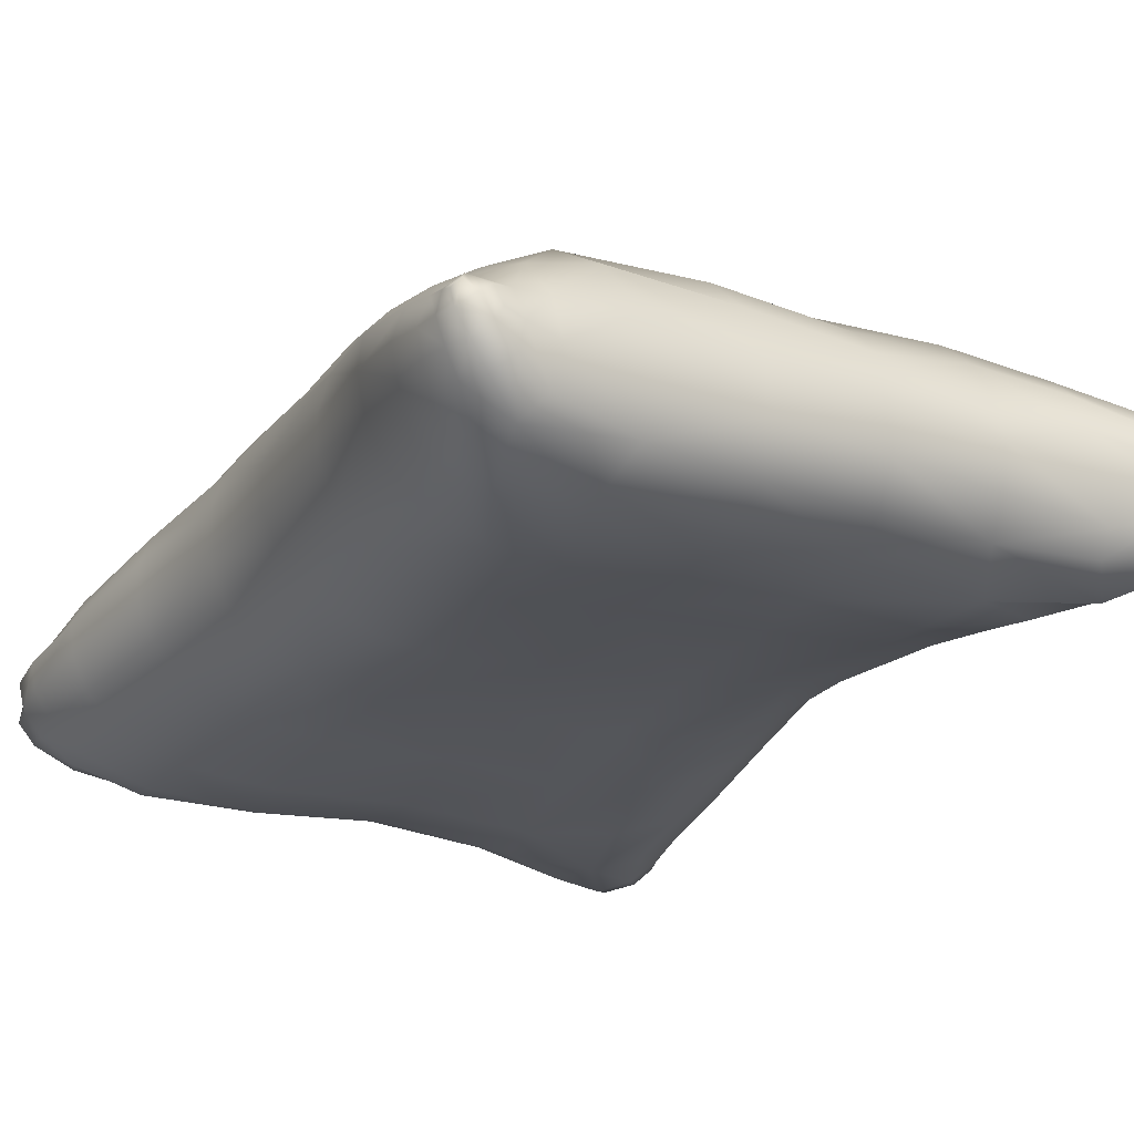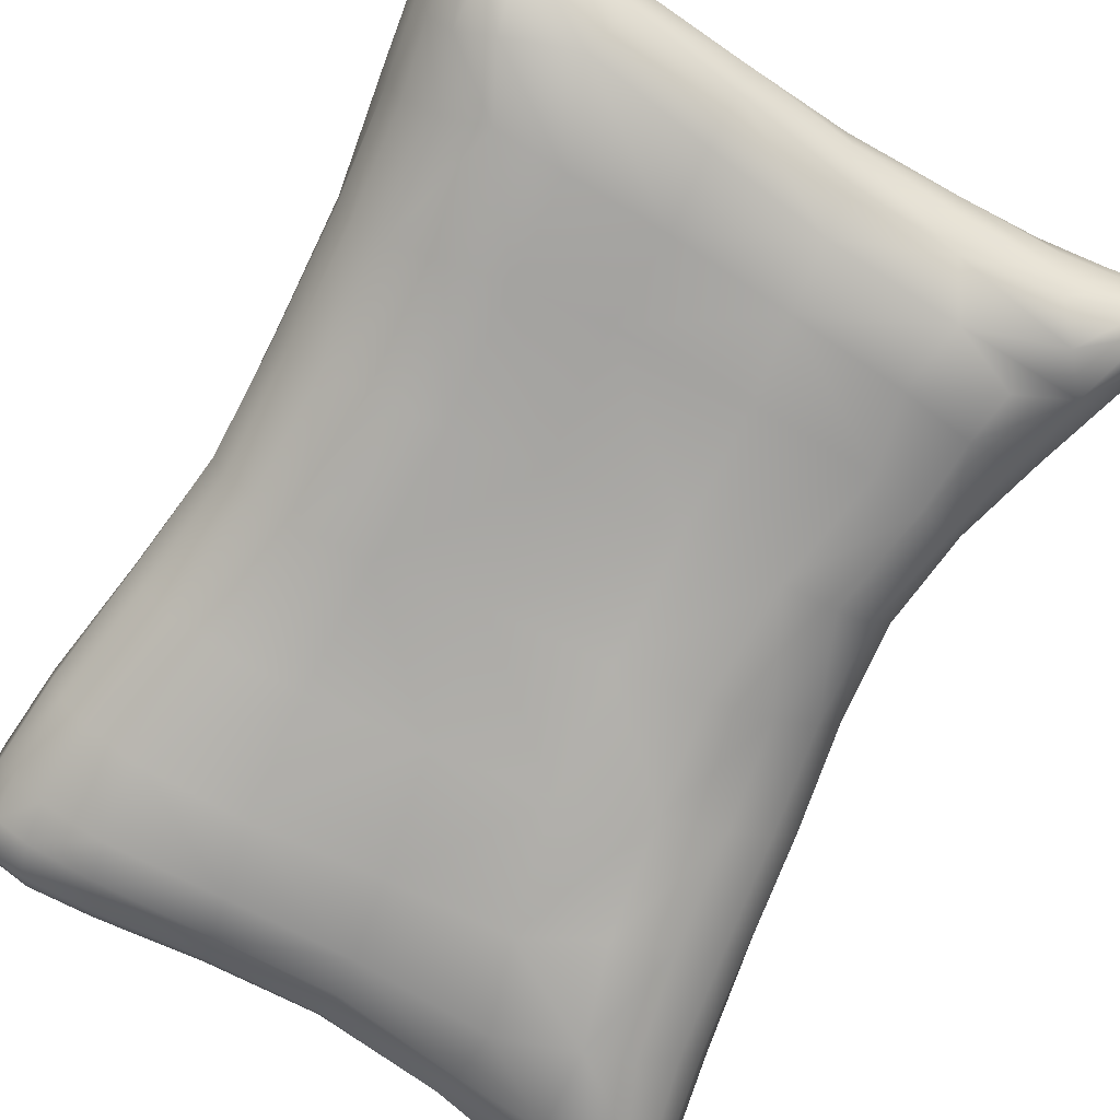
<metadata>
{"format":"obj","ext":"obj","renderer":"f3d","projection":"perspective","resolution":1024,"background":"white","views":[{"elev":-23.8,"azim":150.0,"up":"+Y"},{"elev":-76.7,"azim":149.5,"up":"+Y"}]}
</metadata>
<code>
o Sandbag_10.001
v -0.7977 0.07246 -1.075
v -0.7841 0.05761 -1.071
v -0.7976 0.06589 -1.051
v -0.7919 0.08761 -1.039
v -0.7948 0.09887 -1.06
v -0.7804 0.093 -1.074
v 0.8044 0.1796 -0.8265
v 0.8608 0.1192 -0.8389
v 0.8571 0.1004 -0.9199
v 0.8671 0.0778 -0.9828
v 0.8375 0.1064 -1.003
v 0.7595 0.09377 -1.02
v 0.6857 0.1022 -1.018
v 0.6992 0.1933 -0.9467
v 0.7208 0.2335 -0.8363
v -0.6761 0.09822 -1.038
v -0.5938 0.1205 -1.023
v -0.6282 0.06387 -1.023
v -0.6227 0.01242 -1.007
v -0.6882 0.04189 -1.035
v -0.7158 0.07198 -1.052
v -0.4608 0.4233 -0.4963
v -0.3197 0.4732 -0.4688
v -0.2761 0.4179 -0.6675
v -0.4547 0.2975 -0.8969
v -0.6071 0.2302 -0.9783
v -0.6433 0.2507 -0.9185
v -0.6161 0.3034 -0.7043
v -0.554 0.3643 -0.4693
v -0.2494 0.3506 -0.8305
v -0.7725 0.1479 1.097
v -0.8008 0.08805 1.069
v -0.7788 0.05927 1.141
v -0.7163 0.04649 1.178
v -0.7122 0.1176 1.173
v -0.7155 0.1844 1.129
v 0.7647 0.00049 1.145
v 0.7778 -0.000374 1.074
v 0.821 0.05015 1.071
v 0.8286 0.1174 1.091
v 0.7911 0.09938 1.166
v 0.7293 0.04827 1.178
v -0.7647 0.07327 -1.071
v -0.7209 -0.08318 0.9449
v -0.6624 -0.1366 0.9691
v -0.7188 -0.1146 1.045
v -0.7764 -0.03797 1.027
v -0.7667 -0.01607 0.9448
v -0.7589 -0.06569 1.094
v 0.8072 0.01016 -1.052
v 0.7608 -0.03293 -1.045
v 0.7467 0.02905 -1.041
v 0.805 0.07944 -1.039
v 0.8372 0.05031 -1.05
v 0.8745 0.03118 -0.9766
v 0.8661 0.02702 -1.024
v 0.8569 0.08001 -1.032
v -0.4974 -0.09108 -0.6035
v -0.6103 -0.03805 -0.6089
v -0.6421 -0.0622 -0.7789
v -0.3264 -0.1292 -0.627
v -0.5098 -0.1092 -0.725
v -0.5639 -0.1147 -0.859
v -0.3481 -0.1305 -0.7889
v -0.7599 0.08018 -0.9191
v -0.7565 0.1231 -0.9404
v -0.7773 0.09627 -0.9938
v -0.7844 0.06924 -1.017
v -0.7719 0.04793 -0.9815
v -0.7514 0.03096 -0.9078
v 0.7609 -0.124 -0.7758
v 0.6838 -0.1757 -0.812
v 0.7706 -0.1274 -0.9121
v 0.8323 -0.06247 -0.8812
v 0.8162 -0.06257 -0.773
v 0.8245 -0.06599 -0.9632
v -0.6147 -0.07692 1.151
v -0.7069 -0.07118 1.144
v -0.6645 -0.1308 1.088
v -0.5046 -0.132 1.048
v -0.4898 -0.08615 1.116
v -0.5974 -0.1594 1.011
v -0.4792 -0.172 0.8437
v -0.4048 -0.1623 0.6139
v -0.232 -0.1601 0.706
v -0.3007 -0.08711 1.053
v 0.04378 -0.1344 0.7384
v 0.007328 -0.1096 0.9287
v -0.00173 -0.08121 1.023
v 0.7411 0.1213 1.151
v 0.6468 0.07541 1.172
v 0.6525 0.005512 1.174
v 0.6703 0.1421 1.144
v -0.1814 0.4849 -0.422
v -0.1973 0.5241 -0.2211
v 0.02919 0.4957 -0.2142
v 0.3076 0.4624 -0.1813
v 0.3554 0.3987 -0.5358
v 0.7277 -0.1225 -0.9768
v 0.4939 -0.09853 -0.9825
v 0.6889 -0.07527 -1.02
v 0.6064 -0.1864 -0.6643
v 0.4507 -0.1911 -0.661
v 0.5615 -0.1465 -0.3967
v 0.4301 -0.1616 -0.4287
v 0.2207 -0.1396 -0.4512
v 0.2186 -0.1558 -0.6581
v 0.2405 -0.1537 -0.8344
v 0.5276 -0.1782 -0.8715
v 0.2405 -0.09678 -0.9496
v -0.06123 -0.1363 -0.6432
v -0.04588 -0.1204 -0.7997
v -0.0286 -0.07699 -0.9115
v -0.01291 0.00284 -0.9743
v 0.2477 0.002046 -1.001
v -0.2862 -0.07289 -0.8985
v -0.2623 -0.004782 -0.9643
v -0.2523 0.08416 -0.9936
v 0.001192 0.1054 -0.9874
v -0.5046 -0.07085 -0.9357
v -0.4999 -0.02274 -0.9733
v -0.4849 0.05976 -1.001
v -0.4456 0.1469 -1.003
v -0.2459 0.1778 -0.9755
v -0.2493 0.2696 -0.9191
v -0.008568 0.2817 -0.8935
v -0.003236 0.2032 -0.9673
v -0.4402 0.2277 -0.9732
v -0.5914 0.1799 -1.015
v -0.6841 0.1348 -1.04
v -0.7019 0.168 -1.031
v -0.7563 0.1217 -1.061
v -0.774 0.1296 -1.043
v -0.7378 0.1722 -1.008
v -0.7341 0.09989 -1.058
v -0.7441 0.04725 -1.059
v -0.7219 0.0148 -1.038
v -0.7518 -2.2e-05 -1.028
v -0.7729 0.03299 -1.056
v -0.7682 0.01515 -0.9926
v -0.7867 0.04484 -1.031
v -0.6871 -0.05835 -0.9531
v -0.7278 -0.02552 -0.9119
v -0.7137 0.02393 -0.7874
v -0.6707 0.04296 -0.6254
v -0.6816 0.1373 -0.6437
v -0.7361 0.09435 -0.8295
v -0.6599 0.2315 -0.6788
v -0.7295 0.1588 -0.8573
v -0.7071 0.2086 -0.899
v -0.7503 0.1555 -0.9763
v -0.7788 0.1155 -1.022
v -0.4937 0.349 -0.7505
v -0.636 0.1727 -0.4271
v -0.6139 0.278 -0.4452
v -0.6187 0.2079 -0.1938
v -0.5883 0.3113 -0.2013
v -0.5332 0.4054 -0.2095
v -0.6157 0.3282 0.04948
v -0.5634 0.417 0.06107
v -0.4743 0.4788 0.07284
v -0.4469 0.4741 -0.216
v -0.3742 0.5322 0.08257
v -0.3357 0.5163 -0.2214
v -0.2635 0.5434 0.09392
v -0.4472 0.4938 0.3836
v -0.3417 0.4983 0.4042
v -0.1395 0.4861 0.43
v -0.05366 0.5247 0.1185
v 0.1856 0.4796 0.4983
v 0.2273 0.5035 0.1713
v 0.4055 0.4605 0.5537
v 0.4539 0.4671 0.2094
v 0.5093 0.4365 -0.1335
v 0.5939 0.3493 -0.4735
v 0.588 0.4218 0.2244
v 0.6216 0.3944 -0.1096
v 0.6902 0.3229 -0.4367
v 0.7493 0.2396 -0.7005
v 0.6231 0.302 -0.7231
v 0.6996 0.3355 -0.09457
v 0.7499 0.2875 -0.4019
v 0.8074 0.2061 -0.6737
v 0.7822 0.2217 -0.3785
v 0.8446 0.1621 -0.6484
v 0.798 0.1442 -0.3655
v 0.8448 0.09928 -0.6283
v 0.8769 0.05737 -0.822
v 0.8755 0.04182 -0.9107
v 0.8233 0.02992 -0.6172
v 0.857 -0.000188 -0.8085
v 0.8598 -0.007818 -0.9043
v 0.8551 -0.01688 -0.9732
v 0.8387 -0.01798 -1.026
v 0.7967 -0.06935 -1.013
v 0.7815 -0.05092 -0.6129
v 0.7908 0.06025 -0.3609
v 0.7504 -0.021 -0.3626
v 0.6746 -0.09212 -0.3728
v 0.7051 -0.1293 -0.6272
v 0.7313 -0.000868 -0.07682
v 0.6541 -0.07659 -0.0871
v 0.5382 -0.136 -0.1032
v 0.651 -0.0629 0.2062
v 0.5436 -0.1145 0.1997
v 0.3883 -0.1387 0.1839
v 0.3954 -0.161 -0.1225
v 0.1502 -0.1278 0.153
v 0.1903 -0.1379 -0.1484
v -0.123 -0.1374 0.1244
v -0.1071 -0.1183 -0.1705
v -0.09014 -0.1215 -0.4568
v -0.3312 -0.09379 -0.1796
v -0.3739 -0.09338 -0.4556
v -0.4606 -0.05873 -0.18
v -0.4971 -0.06206 -0.4348
v -0.5519 0.01234 -0.1816
v -0.581 -0.01422 -0.4175
v -0.6046 0.1046 -0.1871
v -0.6223 0.07097 -0.417
v -0.5714 0.02082 0.0572
v -0.6315 0.1151 0.04811
v -0.6392 0.2224 0.04603
v -0.673 0.08694 0.2917
v -0.692 0.1925 0.2965
v -0.6745 0.2939 0.3111
v -0.7264 0.141 0.5509
v -0.7123 0.2363 0.5679
v -0.6723 0.3192 0.5939
v -0.6114 0.3768 0.3331
v -0.6161 0.3823 0.6292
v -0.5314 0.4456 0.3579
v -0.5353 0.4131 0.665
v -0.6775 0.2931 0.8718
v -0.5956 0.3289 0.9014
v -0.4766 0.3444 0.9303
v -0.4261 0.4275 0.6945
v -0.2403 0.3675 0.9053
v -0.2182 0.429 0.7231
v 0.04041 0.3871 0.9112
v 0.09936 0.4336 0.7369
v 0.3153 0.3641 0.9481
v 0.3981 0.4154 0.8109
v 0.596 0.2932 0.9962
v 0.6353 0.3092 0.855
v 0.5848 0.3819 0.5602
v 0.7301 0.2591 0.8359
v 0.6901 0.3245 0.5463
v 0.6759 0.366 0.2274
v 0.7567 0.2633 0.5289
v 0.7274 0.2871 0.2244
v 0.7519 0.2625 -0.08296
v 0.7561 0.1976 0.2196
v 0.7751 0.1758 -0.07512
v 0.7576 0.1034 0.215
v 0.7701 0.08528 -0.07285
v 0.7199 0.01377 0.2107
v 0.7864 0.1012 0.5036
v 0.7493 0.02268 0.5029
v 0.676 -0.04582 0.5025
v 0.7822 0.002716 0.7823
v 0.7068 -0.06615 0.7848
v 0.5712 -0.1201 0.783
v 0.5586 -0.1005 0.4997
v 0.3398 -0.1418 0.77
v 0.3724 -0.1254 0.4876
v 0.1018 -0.1245 0.4581
v -0.1599 -0.1478 0.4192
v -0.3642 -0.1302 0.3528
v -0.3219 -0.1201 0.09647
v -0.5086 -0.08332 0.3168
v -0.4682 -0.05854 0.07315
v -0.61 -0.007112 0.2983
v -0.5413 -0.1187 0.5698
v -0.6429 -0.04846 0.5483
v -0.7037 0.04304 0.5439
v -0.6794 -0.07624 0.7896
v -0.737 0.00659 0.7908
v -0.7656 0.09097 0.8053
v -0.7925 0.05447 0.9573
v -0.7895 0.1273 0.9793
v -0.7642 0.1709 0.824
v -0.7592 0.1955 1.007
v -0.7346 0.2412 0.8455
v -0.7051 0.2438 1.036
v -0.633 0.1941 1.146
v -0.6229 0.2613 1.059
v -0.5148 0.188 1.142
v -0.506 0.2644 1.071
v -0.2957 0.1978 1.106
v -0.2962 0.2862 1.043
v -0.005584 0.2108 1.089
v 0.00323 0.3108 1.021
v 0.2589 0.2026 1.114
v 0.2729 0.297 1.047
v 0.5177 0.1692 1.137
v 0.5465 0.2452 1.081
v 0.7081 0.1918 1.094
v 0.7381 0.2135 1.011
v 0.7823 0.1524 1.103
v 0.8 0.1775 0.9999
v 0.7927 0.2157 0.8076
v 0.838 0.1276 0.9854
v 0.8257 0.1512 0.7878
v 0.7882 0.1864 0.5117
v 0.8184 0.07537 0.7811
v 0.829 0.06142 0.9806
v 0.7871 -0.00216 0.9793
v 0.6988 -0.05742 1.067
v 0.7115 -0.06513 0.9715
v 0.5449 -0.1046 1.05
v 0.5665 -0.1185 0.9617
v 0.2798 -0.105 1.033
v 0.3014 -0.139 0.9343
v 0.517 -0.06954 1.12
v 0.2684 -0.05656 1.101
v -0.004636 -0.0379 1.092
v 0.2601 0.01714 1.138
v -0.005576 0.03423 1.126
v -0.2888 0.0337 1.148
v -0.2915 -0.03681 1.122
v -0.519 0.04414 1.186
v -0.521 -0.02211 1.174
v -0.6385 0.04819 1.189
v -0.6382 -0.01391 1.183
v -0.7172 -0.01325 1.167
v -0.7772 -0.004132 1.127
v -0.8009 0.0226 1.052
v -0.6358 0.1193 1.187
v -0.5163 0.1139 1.176
v -0.2915 0.1114 1.143
v -0.006674 0.1159 1.126
v 0.2548 0.1032 1.141
v 0.5031 0.0003 1.161
v 0.5043 0.08493 1.166
v 0.6743 -0.04303 1.136
v -0.5905 -0.1381 0.8183
v 0.5923 0.2969 -0.8542
v 0.2828 0.3113 -0.8715
v 0.3036 0.3582 -0.7571
v 0.004984 0.3715 -0.7663
v -0.01665 0.4448 -0.5332
v 0.5475 0.2371 -0.9435
v 0.2717 0.2325 -0.9453
v 0.5089 0.1288 -1.007
v 0.2597 0.1217 -0.9929
v 0.5027 0.003652 -1.019
v 0.6744 0.01288 -1.037
v -0.6659 -0.03264 -0.992
v 0.7996 0.1424 -0.9457
v -0.8017 0.07944 -1.062
v -0.6708 0.06794 -1.034
v -0.7641 0.1099 1.149
v 0.8094 0.04063 1.131
v -0.747 -0.08219 1.009
v 0.7886 0.03975 -1.047
v 0.8717 0.06245 -1.02
v -0.773 0.07477 -0.9735
v 0.7956 -0.1058 -0.8648
v -0.6031 -0.1172 1.108
v -0.3041 -0.1389 0.9203
v 0.7088 0.08054 1.171
f 1 2 3
f 3 4 5
f 5 6 1
f 7 8 9
f 9 10 11
f 12 13 14
f 14 15 7
f 16 17 18
f 18 19 20
f 20 21 16
f 22 23 24
f 25 26 27
f 28 29 22
f 24 30 25
f 31 32 33
f 33 34 35
f 35 36 31
f 37 38 39
f 39 40 41
f 41 42 37
f 6 43 2
f 44 45 46
f 47 48 44
f 46 49 47
f 50 51 52
f 53 54 50
f 52 12 53
f 10 55 56
f 57 11 10
f 56 54 57
f 58 59 60
f 61 58 62
f 60 63 64
f 65 66 67
f 67 68 69
f 69 70 65
f 71 72 73
f 74 75 71
f 73 76 74
f 77 78 79
f 80 81 77
f 79 82 80
f 83 84 85
f 80 82 83
f 86 81 80
f 85 87 88
f 88 89 86
f 42 41 90
f 91 92 42
f 90 93 91
f 94 95 96
f 96 97 98
f 99 73 72
f 100 101 99
f 72 102 103
f 54 53 11
f 102 104 105
f 105 106 107
f 107 108 109
f 110 100 109
f 107 111 112
f 112 113 110
f 114 115 110
f 112 64 116
f 116 117 114
f 118 119 114
f 116 120 121
f 121 122 118
f 123 124 118
f 121 19 18
f 18 17 123
f 125 126 127
f 127 119 118
f 123 128 125
f 25 30 125
f 123 17 129
f 129 26 25
f 130 131 26
f 17 16 130
f 132 133 134
f 134 27 26
f 130 135 132
f 43 6 132
f 130 16 21
f 21 136 43
f 21 20 137
f 137 138 139
f 139 2 43
f 138 140 141
f 141 3 2
f 140 69 68
f 68 4 3
f 138 142 143
f 143 70 69
f 142 63 60
f 60 144 70
f 60 59 145
f 145 146 147
f 147 65 70
f 146 148 149
f 149 66 65
f 148 28 150
f 150 151 66
f 152 67 66
f 150 27 134
f 134 133 152
f 4 68 67
f 133 5 4
f 28 153 27
f 146 154 155
f 155 29 28
f 154 156 157
f 157 158 29
f 157 159 160
f 160 161 162
f 162 22 29
f 161 163 164
f 164 23 22
f 163 165 95
f 95 94 23
f 163 166 167
f 167 168 169
f 169 96 95
f 168 170 171
f 171 97 96
f 170 172 173
f 173 174 97
f 175 98 97
f 173 176 177
f 177 178 175
f 179 180 175
f 177 181 182
f 182 183 179
f 7 15 179
f 182 184 185
f 185 8 7
f 184 186 187
f 187 188 8
f 189 9 8
f 187 190 191
f 191 192 189
f 193 55 189
f 191 75 74
f 74 76 193
f 194 56 55
f 76 195 194
f 51 50 194
f 76 73 99
f 99 101 51
f 50 54 56
f 190 196 75
f 190 197 198
f 198 199 200
f 200 71 75
f 199 104 102
f 102 72 71
f 198 201 202
f 202 203 104
f 202 204 205
f 205 206 207
f 207 105 104
f 206 208 209
f 209 106 105
f 208 210 211
f 211 212 106
f 111 107 106
f 211 213 214
f 214 61 111
f 213 215 216
f 216 58 61
f 215 217 218
f 218 59 58
f 217 219 220
f 220 145 59
f 219 156 154
f 154 146 145
f 217 221 222
f 222 223 156
f 222 224 225
f 225 226 159
f 159 157 156
f 225 227 228
f 228 229 230
f 230 160 159
f 229 231 232
f 232 161 160
f 231 233 166
f 166 163 161
f 231 234 235
f 235 236 237
f 237 167 166
f 236 238 239
f 239 168 167
f 238 240 241
f 241 170 168
f 240 242 243
f 243 172 170
f 242 244 245
f 245 246 172
f 176 173 172
f 245 247 248
f 248 249 176
f 181 177 176
f 248 250 251
f 251 252 181
f 184 182 181
f 251 253 254
f 254 186 184
f 253 255 256
f 256 197 186
f 255 257 201
f 201 198 197
f 255 258 259
f 259 260 204
f 204 202 201
f 259 261 262
f 262 263 264
f 264 205 204
f 263 265 266
f 266 206 205
f 265 87 267
f 267 208 206
f 87 85 268
f 268 210 208
f 85 84 269
f 269 270 210
f 213 211 210
f 269 271 272
f 272 215 213
f 271 273 221
f 221 217 215
f 271 274 275
f 275 276 224
f 224 222 221
f 275 277 278
f 278 279 227
f 227 225 224
f 278 48 280
f 280 281 282
f 282 228 227
f 281 283 284
f 284 229 228
f 283 285 234
f 234 231 229
f 283 31 36
f 36 286 287
f 287 235 234
f 286 288 289
f 289 236 235
f 288 290 291
f 291 238 236
f 290 292 293
f 293 240 238
f 292 294 295
f 295 242 240
f 294 296 297
f 297 244 242
f 296 93 298
f 298 299 244
f 247 245 244
f 298 300 301
f 301 302 247
f 250 248 247
f 301 303 304
f 304 305 250
f 253 251 250
f 304 306 258
f 258 255 253
f 304 303 307
f 307 308 261
f 261 259 258
f 307 39 38
f 38 309 310
f 310 262 261
f 309 311 312
f 312 263 262
f 311 313 314
f 314 265 263
f 313 89 88
f 88 87 265
f 311 315 316
f 316 317 89
f 316 318 319
f 319 320 321
f 321 86 89
f 320 322 323
f 323 81 86
f 322 324 325
f 325 77 81
f 324 34 326
f 326 78 77
f 34 33 327
f 327 49 78
f 33 32 328
f 328 47 49
f 280 48 47
f 32 281 280
f 329 35 34
f 322 330 329
f 288 286 329
f 322 320 331
f 331 290 288
f 320 319 332
f 332 292 290
f 319 318 333
f 333 294 292
f 318 334 335
f 335 296 294
f 334 92 91
f 91 93 296
f 315 336 92
f 318 316 315
f 309 38 37
f 37 42 92
f 315 311 309
f 286 36 35
f 303 40 39
f 301 300 40
f 298 93 90
f 90 41 40
f 281 32 31
f 277 44 48
f 275 274 337
f 337 45 44
f 274 84 83
f 83 82 45
f 271 269 84
f 190 187 186
f 55 10 9
f 338 339 340
f 340 98 175
f 179 15 338
f 339 126 341
f 341 342 98
f 126 125 30
f 30 24 342
f 338 343 344
f 344 127 126
f 343 345 346
f 346 119 127
f 345 347 115
f 115 114 119
f 345 13 348
f 348 101 100
f 100 110 115
f 13 12 52
f 52 51 101
f 343 14 13
f 338 15 14
f 349 120 63
f 138 137 349
f 19 121 120
f 137 20 19
f 132 6 5
f 116 64 63
f 111 61 64
f 342 24 23
f 79 46 45
f 78 49 46
f 12 350 11
f 351 1 3
f 351 3 5
f 351 5 1
f 350 7 9
f 350 9 11
f 350 12 14
f 350 14 7
f 352 16 18
f 352 18 20
f 352 20 16
f 153 22 24
f 153 25 27
f 153 28 22
f 153 24 25
f 353 31 33
f 353 33 35
f 353 35 31
f 354 37 39
f 354 39 41
f 354 41 37
f 1 6 2
f 355 44 46
f 355 47 44
f 355 46 47
f 356 50 52
f 356 53 50
f 356 52 53
f 357 10 56
f 357 57 10
f 357 56 57
f 62 58 60
f 64 61 62
f 62 60 64
f 358 65 67
f 358 67 69
f 358 69 65
f 359 71 73
f 359 74 71
f 359 73 74
f 360 77 79
f 360 80 77
f 360 79 80
f 361 83 85
f 361 80 83
f 361 86 80
f 361 85 88
f 361 88 86
f 362 42 90
f 362 91 42
f 362 90 91
f 342 94 96
f 342 96 98
f 109 99 72
f 109 100 99
f 109 72 103
f 57 54 11
f 103 102 105
f 103 105 107
f 103 107 109
f 108 110 109
f 108 107 112
f 108 112 110
f 113 114 110
f 113 112 116
f 113 116 114
f 117 118 114
f 117 116 121
f 117 121 118
f 122 123 118
f 122 121 18
f 122 18 123
f 124 125 127
f 124 127 118
f 124 123 125
f 128 25 125
f 128 123 129
f 128 129 25
f 129 130 26
f 129 17 130
f 131 132 134
f 131 134 26
f 131 130 132
f 135 43 132
f 135 130 21
f 135 21 43
f 136 21 137
f 136 137 139
f 136 139 43
f 139 138 141
f 139 141 2
f 141 140 68
f 141 68 3
f 140 138 143
f 140 143 69
f 143 142 60
f 143 60 70
f 144 60 145
f 144 145 147
f 144 147 70
f 147 146 149
f 147 149 65
f 149 148 150
f 149 150 66
f 151 152 66
f 151 150 134
f 151 134 152
f 152 4 67
f 152 133 4
f 150 28 27
f 148 146 155
f 148 155 28
f 155 154 157
f 155 157 29
f 158 157 160
f 158 160 162
f 158 162 29
f 162 161 164
f 162 164 22
f 164 163 95
f 164 95 23
f 165 163 167
f 165 167 169
f 165 169 95
f 169 168 171
f 169 171 96
f 171 170 173
f 171 173 97
f 174 175 97
f 174 173 177
f 174 177 175
f 178 179 175
f 178 177 182
f 178 182 179
f 183 7 179
f 183 182 185
f 183 185 7
f 185 184 187
f 185 187 8
f 188 189 8
f 188 187 191
f 188 191 189
f 192 193 189
f 192 191 74
f 192 74 193
f 193 194 55
f 193 76 194
f 195 51 194
f 195 76 99
f 195 99 51
f 194 50 56
f 191 190 75
f 196 190 198
f 196 198 200
f 196 200 75
f 200 199 102
f 200 102 71
f 199 198 202
f 199 202 104
f 203 202 205
f 203 205 207
f 203 207 104
f 207 206 209
f 207 209 105
f 209 208 211
f 209 211 106
f 212 111 106
f 212 211 214
f 212 214 111
f 214 213 216
f 214 216 61
f 216 215 218
f 216 218 58
f 218 217 220
f 218 220 59
f 220 219 154
f 220 154 145
f 219 217 222
f 219 222 156
f 223 222 225
f 223 225 159
f 223 159 156
f 226 225 228
f 226 228 230
f 226 230 159
f 230 229 232
f 230 232 160
f 232 231 166
f 232 166 161
f 233 231 235
f 233 235 237
f 233 237 166
f 237 236 239
f 237 239 167
f 239 238 241
f 239 241 168
f 241 240 243
f 241 243 170
f 243 242 245
f 243 245 172
f 246 176 172
f 246 245 248
f 246 248 176
f 249 181 176
f 249 248 251
f 249 251 181
f 252 184 181
f 252 251 254
f 252 254 184
f 254 253 256
f 254 256 186
f 256 255 201
f 256 201 197
f 257 255 259
f 257 259 204
f 257 204 201
f 260 259 262
f 260 262 264
f 260 264 204
f 264 263 266
f 264 266 205
f 266 265 267
f 266 267 206
f 267 87 268
f 267 268 208
f 268 85 269
f 268 269 210
f 270 213 210
f 270 269 272
f 270 272 213
f 272 271 221
f 272 221 215
f 273 271 275
f 273 275 224
f 273 224 221
f 276 275 278
f 276 278 227
f 276 227 224
f 279 278 280
f 279 280 282
f 279 282 227
f 282 281 284
f 282 284 228
f 284 283 234
f 284 234 229
f 285 283 36
f 285 36 287
f 285 287 234
f 287 286 289
f 287 289 235
f 289 288 291
f 289 291 236
f 291 290 293
f 291 293 238
f 293 292 295
f 293 295 240
f 295 294 297
f 295 297 242
f 297 296 298
f 297 298 244
f 299 247 244
f 299 298 301
f 299 301 247
f 302 250 247
f 302 301 304
f 302 304 250
f 305 253 250
f 305 304 258
f 305 258 253
f 306 304 307
f 306 307 261
f 306 261 258
f 308 307 38
f 308 38 310
f 308 310 261
f 310 309 312
f 310 312 262
f 312 311 314
f 312 314 263
f 314 313 88
f 314 88 265
f 313 311 316
f 313 316 89
f 317 316 319
f 317 319 321
f 317 321 89
f 321 320 323
f 321 323 86
f 323 322 325
f 323 325 81
f 325 324 326
f 325 326 77
f 326 34 327
f 326 327 78
f 327 33 328
f 327 328 49
f 328 280 47
f 328 32 280
f 324 329 34
f 324 322 329
f 330 288 329
f 330 322 331
f 330 331 288
f 331 320 332
f 331 332 290
f 332 319 333
f 332 333 292
f 333 318 335
f 333 335 294
f 335 334 91
f 335 91 296
f 334 315 92
f 334 318 315
f 336 309 37
f 336 37 92
f 336 315 309
f 329 286 35
f 307 303 39
f 303 301 40
f 300 298 90
f 300 90 40
f 283 281 31
f 278 277 48
f 277 275 337
f 277 337 44
f 337 274 83
f 337 83 45
f 274 271 84
f 197 190 186
f 189 55 9
f 180 338 340
f 180 340 175
f 180 179 338
f 340 339 341
f 340 341 98
f 341 126 30
f 341 30 342
f 339 338 344
f 339 344 126
f 344 343 346
f 344 346 127
f 346 345 115
f 346 115 119
f 347 345 348
f 347 348 100
f 347 100 115
f 348 13 52
f 348 52 101
f 345 343 13
f 343 338 14
f 142 349 63
f 142 138 349
f 349 19 120
f 349 137 19
f 133 132 5
f 120 116 63
f 112 111 64
f 94 342 23
f 82 79 45
f 79 78 46
f 53 12 11

</code>
